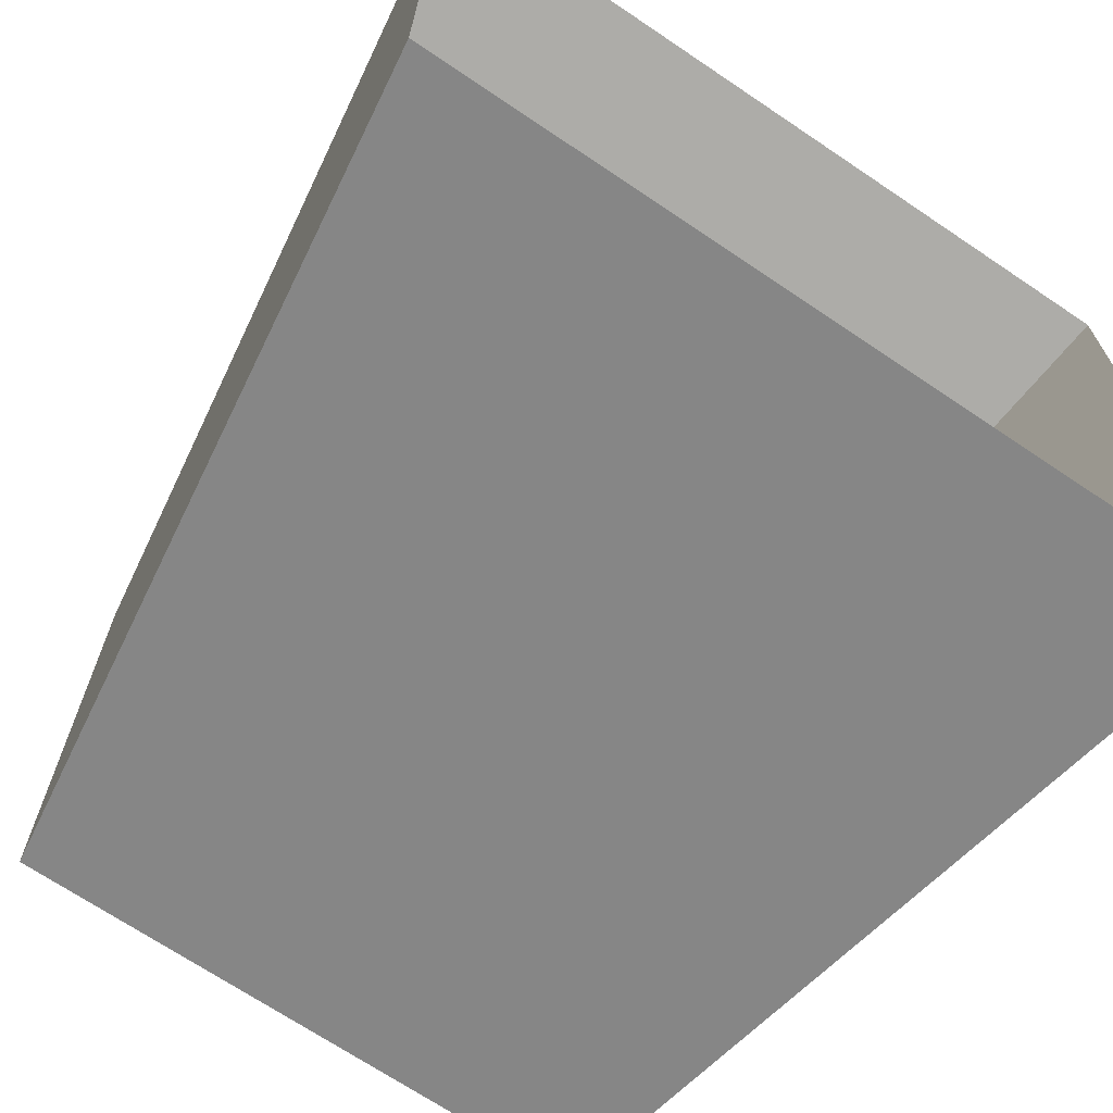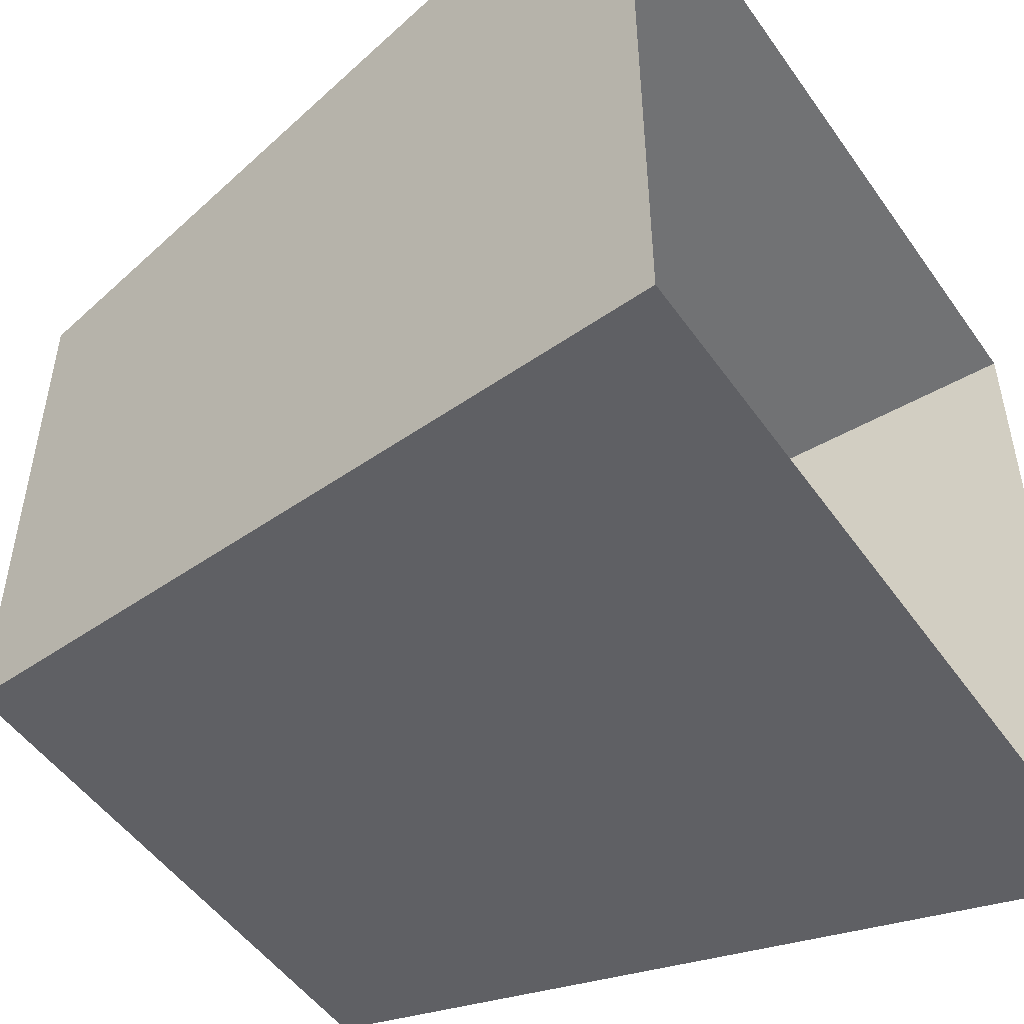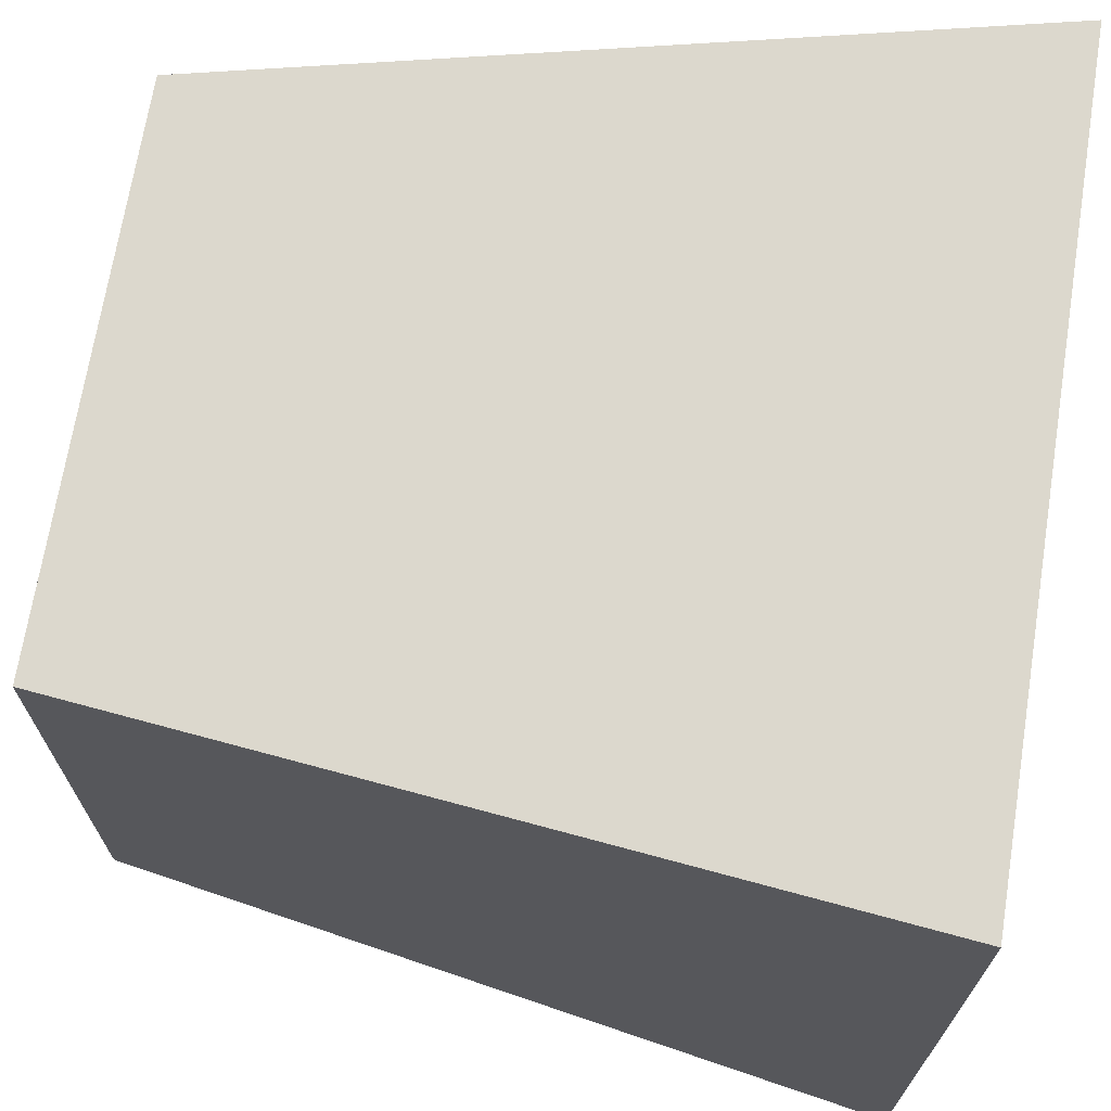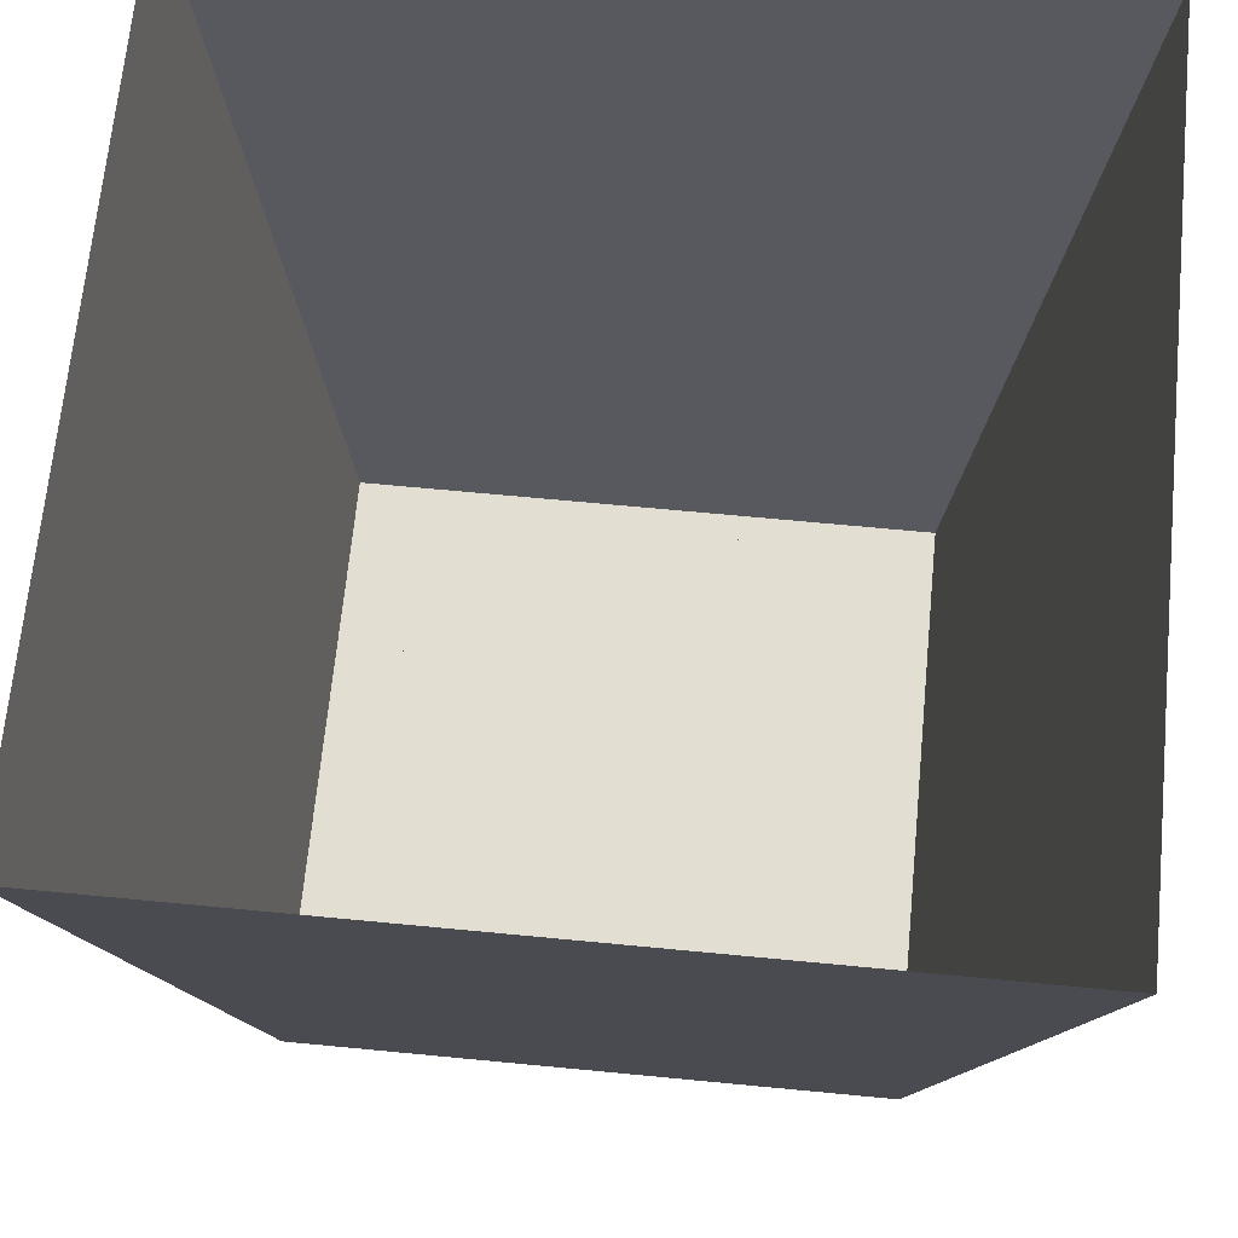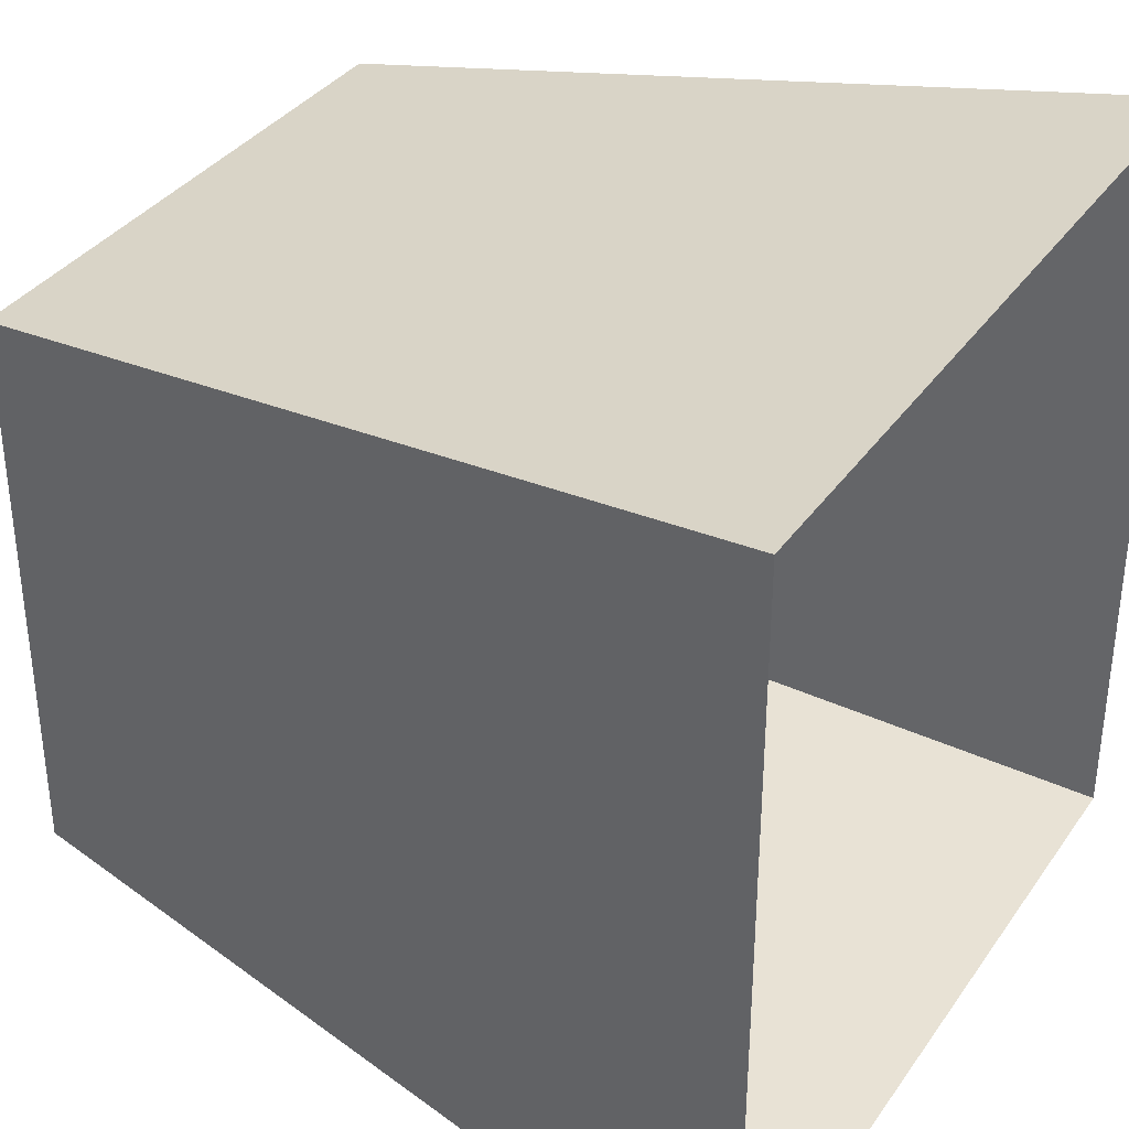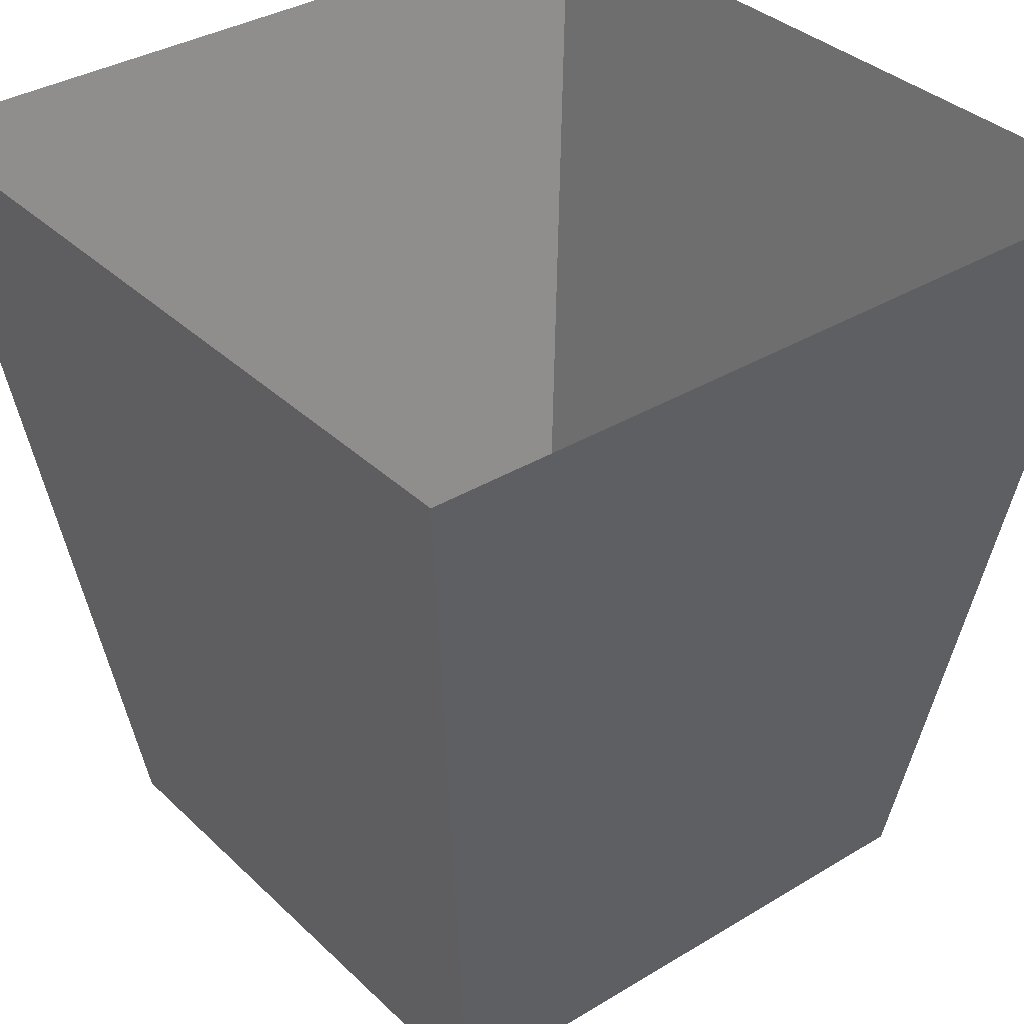
<metadata>
{"format":"obj","ext":"obj","renderer":"f3d","projection":"perspective","resolution":1024,"background":"white","views":[{"elev":-69.4,"azim":-34.0,"up":"+Y"},{"elev":-50.4,"azim":-56.1,"up":"+Y"},{"elev":69.8,"azim":-80.9,"up":"+Y"},{"elev":67.6,"azim":-174.5,"up":"+Z"},{"elev":35.6,"azim":-59.7,"up":"+Y"},{"elev":35.2,"azim":-38.8,"up":"+Z"}]}
</metadata>
<code>
g RCenter
v 0.2548 -0.5 6.123e-17
v 0.5 -0.5 6.123e-17
v 0.3562 -0.3562 -1
v 0.2597 -0.3562 -1
v -0.2597 -0.3562 -1
v -0.2548 -0.5 6.123e-17
v -0.3562 -0.3562 -1
v -0.5 -0.5 6.123e-17
v 0.3562 -0.2597 -1
v 0.3562 -0.3562 -1
v 0.5 -0.5 6.123e-17
v 0.5 -0.2597 3.18e-17
v 0.3562 0.2597 -1
v 0.5 0.2597 -3.18e-17
v 0.5 0.5 -6.123e-17
v 0.3562 0.3562 -1
v 0.3562 -0.3562 -1
v 0.3562 -0.2597 -1
v 0.2597 -0.2597 -1
v 0.2597 -0.3562 -1
v -0.2597 -0.2597 -1
v -0.2597 -0.3562 -1
v -0.3562 -0.3562 -1
v -0.3562 -0.2597 -1
v 0.2597 0.2597 -1
v 0.3562 0.2597 -1
v -0.3562 0.2597 -1
v -0.2597 0.2597 -1
v 0.3562 0.3562 -1
v 0.2597 0.3562 -1
v -0.2597 0.3562 -1
v -0.3562 0.3562 -1
v 0.2597 -0.2597 -1
v 0.2597 -0.2597 -0.8553
v -0.2597 -0.2597 -0.8553
v -0.2597 -0.2597 -1
v -0.3562 -0.2597 -1
v -0.5 -0.2597 3.18e-17
v -0.5 -0.5 6.123e-17
v -0.3562 -0.3562 -1
v -0.5 0.2597 -3.18e-17
v -0.3562 0.2597 -1
v -0.5 0.5 -6.123e-17
v -0.3562 0.3562 -1
v 0.2597 -0.2597 -0.8553
v 0.2597 0.2597 -0.8553
v -0.2597 0.2597 -0.8553
v -0.2597 -0.2597 -0.8553
v 0.2597 -0.2597 -1
v 0.2597 0.2597 -1
v 0.2597 0.2597 -0.8553
v 0.2597 -0.2597 -0.8553
v -0.2597 -0.2597 -0.8553
v -0.2597 0.2597 -0.8553
v -0.2597 0.2597 -1
v -0.2597 -0.2597 -1
v 0.2548 0.5 -6.123e-17
v 0.2597 0.3562 -1
v 0.3562 0.3562 -1
v 0.5 0.5 -6.123e-17
v -0.2597 0.3562 -1
v -0.2548 0.5 -6.123e-17
v -0.3562 0.3562 -1
v -0.5 0.5 -6.123e-17
v 0.2597 0.2597 -1
v -0.2597 0.2597 -1
v -0.2597 0.2597 -0.8553
v 0.2597 0.2597 -0.8553
g RCenter_0
f 3 2 1
f 4 3 1
f 5 4 1
f 6 5 1
f 7 5 6
f 8 7 6
f 11 10 9
f 12 11 9
f 9 13 12
f 13 14 12
f 15 14 13
f 16 15 13
f 19 18 17
f 20 19 17
f 21 19 20
f 22 21 20
f 21 22 23
f 24 21 23
f 19 25 18
f 25 26 18
f 24 27 21
f 27 28 21
f 26 25 29
f 25 30 29
f 25 28 30
f 28 31 30
f 28 27 32
f 31 28 32
f 35 34 33
f 36 35 33
f 39 38 37
f 40 39 37
f 38 41 37
f 41 42 37
f 41 43 42
f 43 44 42
f 47 46 45
f 48 47 45
f 51 50 49
f 52 51 49
f 55 54 53
f 56 55 53
f 59 58 57
f 60 59 57
f 58 61 57
f 61 62 57
f 61 63 62
f 63 64 62
f 67 66 65
f 68 67 65

</code>
